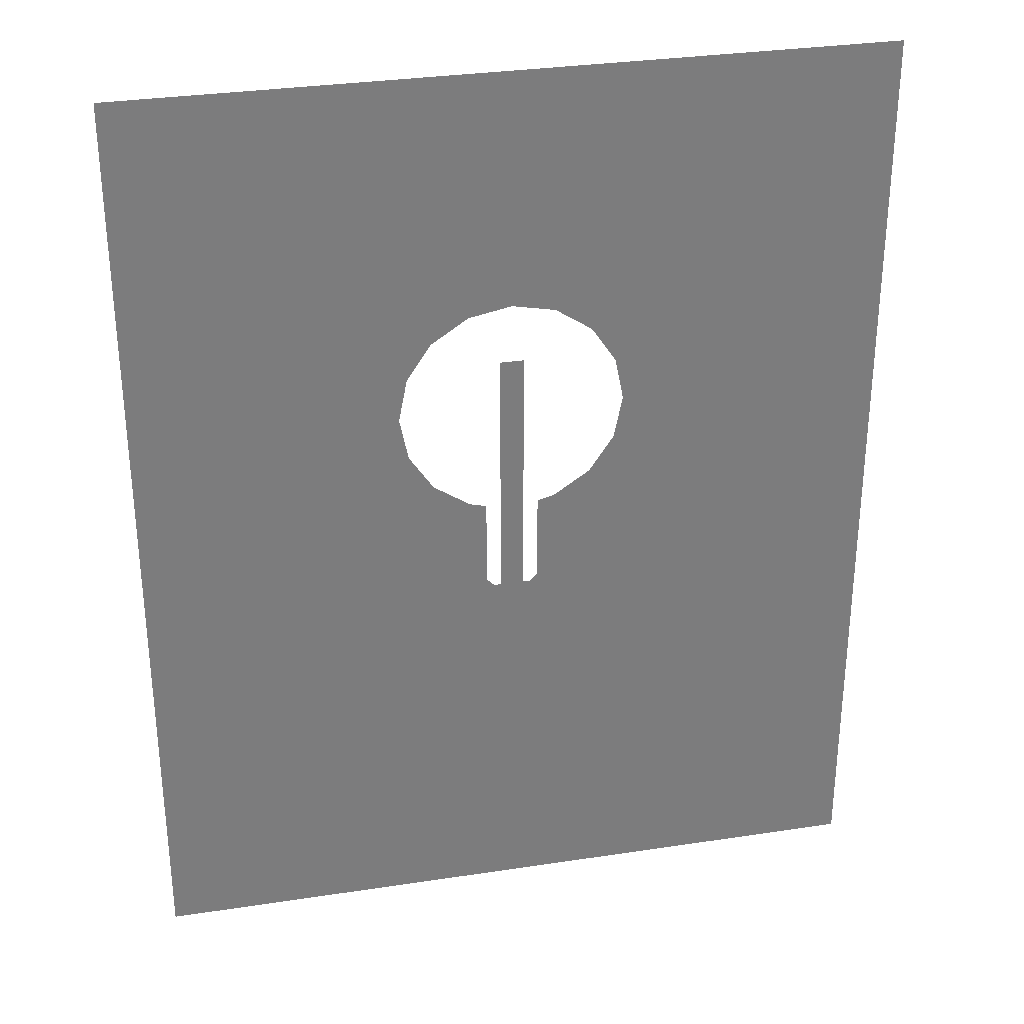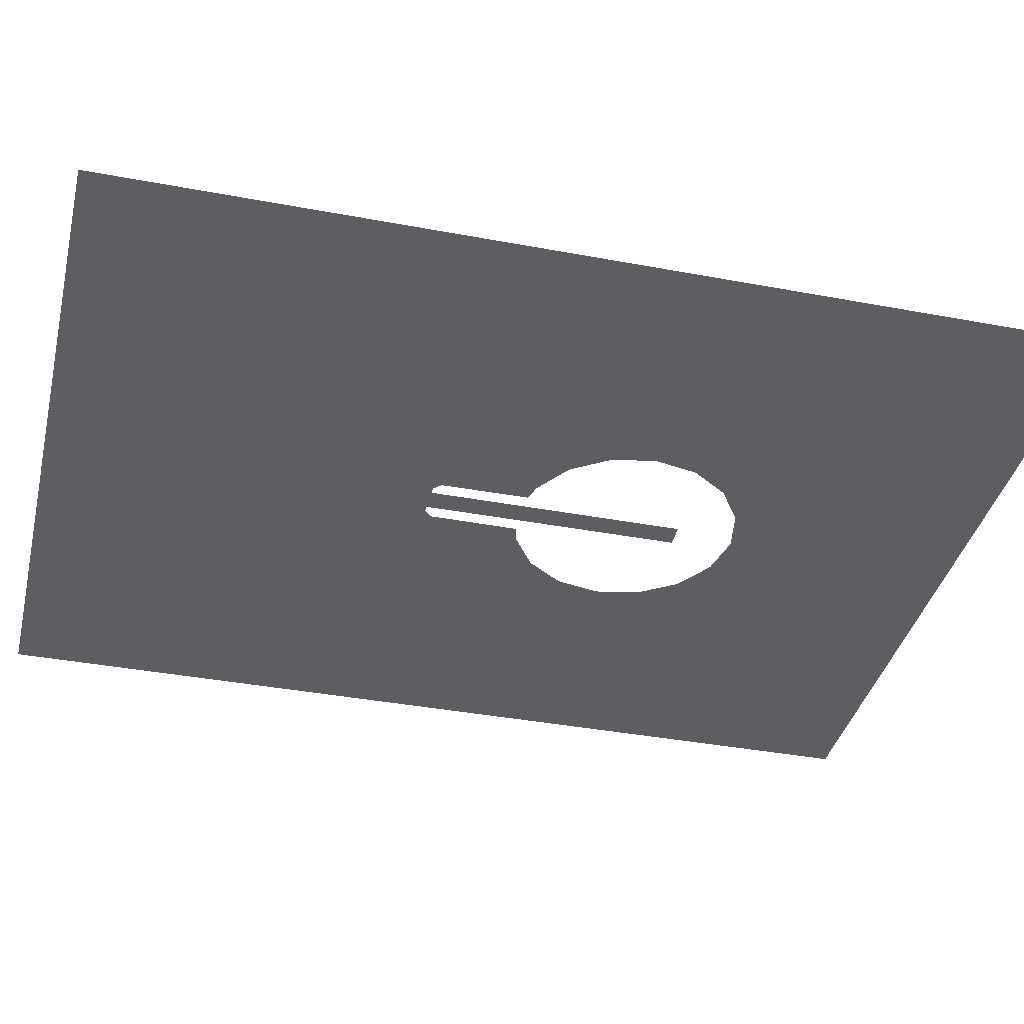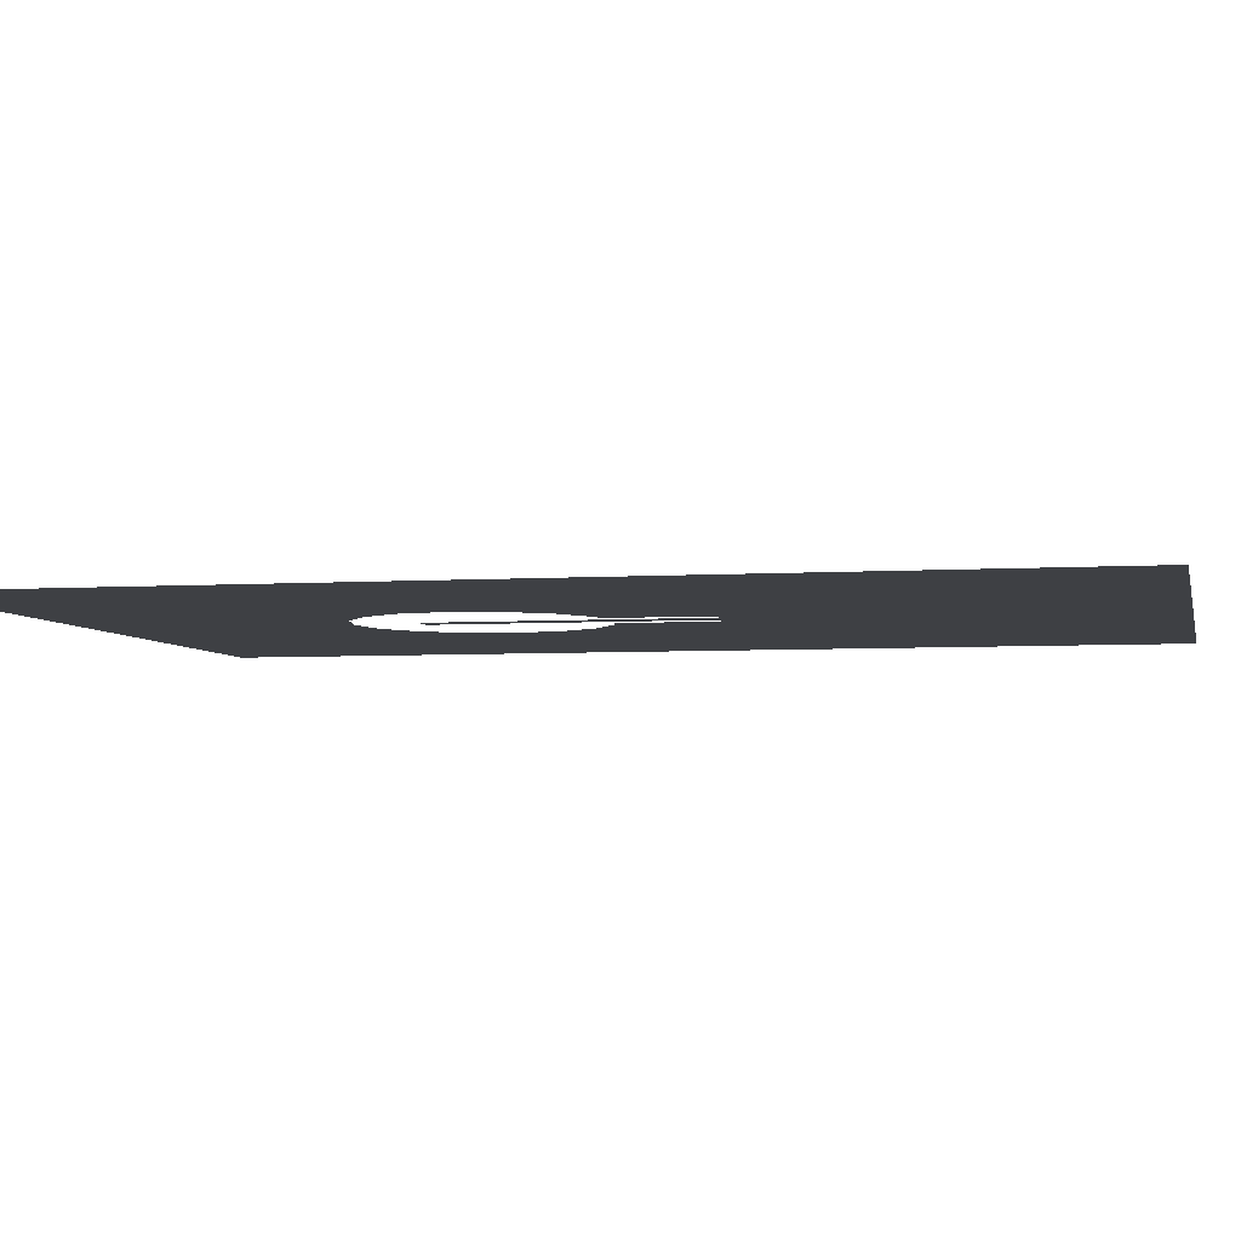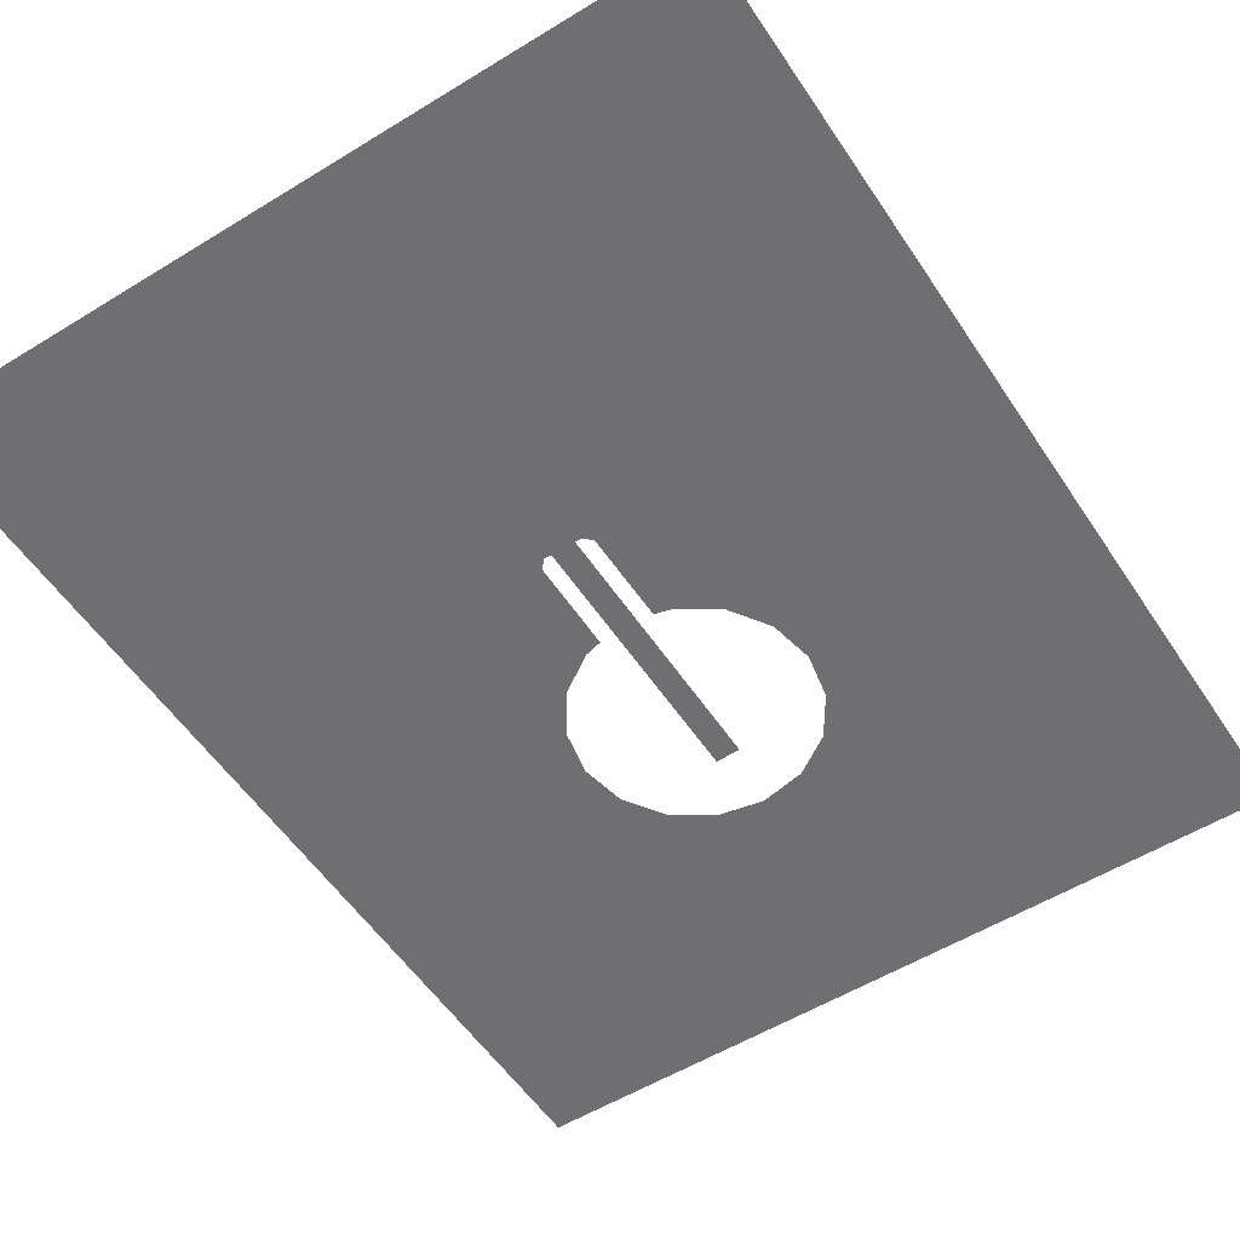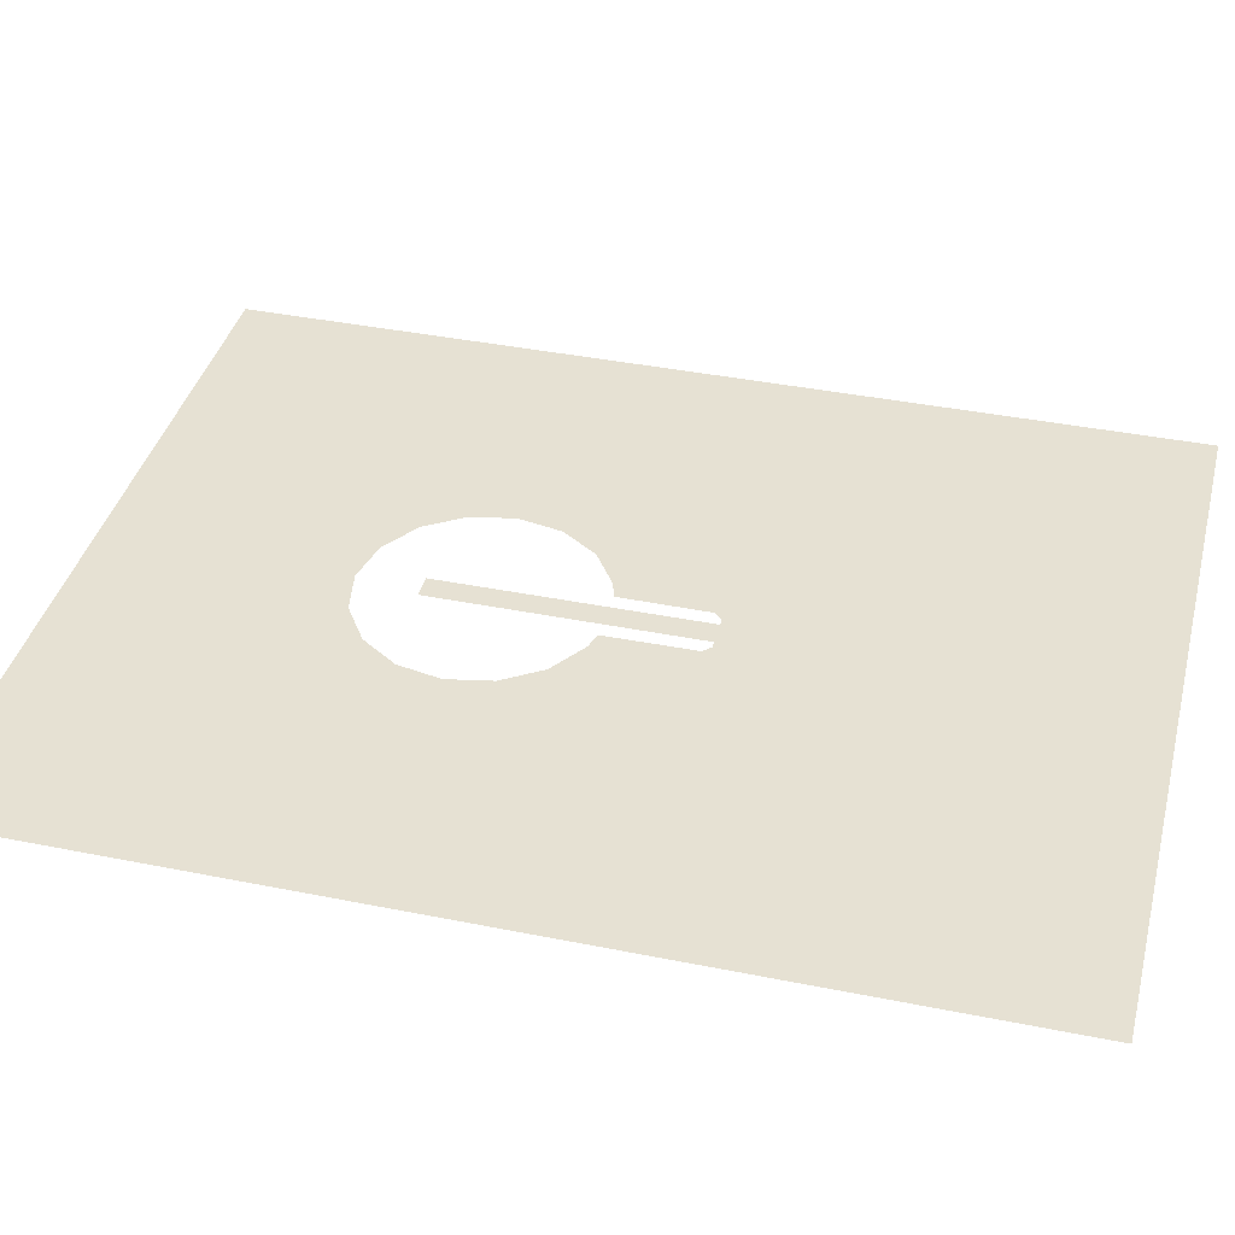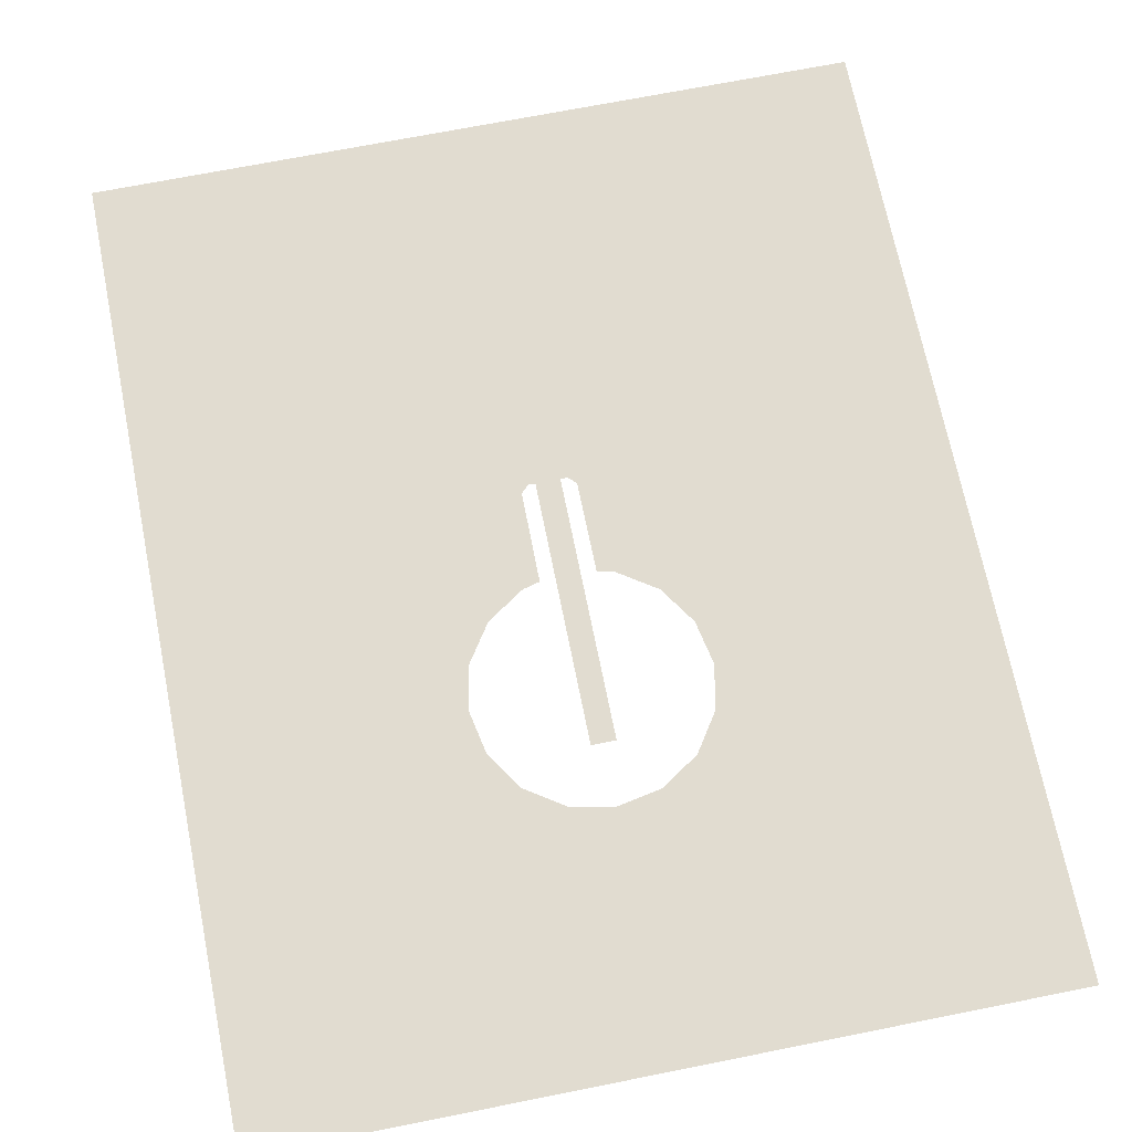
<metadata>
{"format":"obj","ext":"obj","renderer":"f3d","projection":"perspective","resolution":1024,"background":"white","views":[{"elev":31.5,"azim":-12.2,"up":"+Z"},{"elev":-37.8,"azim":-103.5,"up":"+Y"},{"elev":-4.6,"azim":102.1,"up":"+Y"},{"elev":-54.7,"azim":-147.0,"up":"+Y"},{"elev":38.9,"azim":104.2,"up":"+Y"},{"elev":69.4,"azim":-11.3,"up":"+Y"}]}
</metadata>
<code>
g navMesh_ground
v 13.48 -0.07766 -29.06
v 1.725 -0.07766 -29.06
v 1.49e-06 -0.07766 -29.06
v 26.96 -0.07766 51.82
v 53.93 -0.07766 24.86
v 53.93 -0.07766 51.82
v 26.96 -0.07766 24.86
v 26.96 -0.07766 18.12
v 53.93 -0.07766 11.38
v 26.96 -0.07766 11.38
v 26.96 -0.07766 4.638
v 53.93 -0.07766 -2.101
v 26.96 -0.07766 -2.101
v 26.96 -0.07766 -8.841
v 53.93 -0.07766 -15.58
v 26.96 -0.07766 -15.58
v 53.93 -0.07766 -29.06
v 26.96 -0.07766 -29.06
v 53.93 -0.07766 -56.02
v 26.96 -0.07766 -56.02
v 53.93 -0.07766 -82.98
v 26.96 -0.07766 -82.98
v 13.48 -0.07766 -29.06
v 13.48 -0.07766 -56.02
v 1.49e-06 -0.07766 -29.06
v 13.48 -0.07766 -82.98
v 1.49e-06 -0.07766 -56.02
v 1.49e-06 -0.07766 -82.98
v -13.48 -0.07766 -56.02
v -13.48 -0.07766 -82.98
v -13.48 -0.07766 -29.06
v -26.96 -0.07766 -56.02
v -26.96 -0.07766 -82.98
v -2.727 -0.07766 -29.06
v -1.725 -0.07766 -29.06
v -26.96 -0.07766 -29.06
v -53.93 -0.07766 -56.02
v -53.93 -0.07766 -82.98
v -53.93 -0.07766 -29.06
v -53.93 -0.07766 -15.58
v -26.96 -0.07766 -15.58
v -53.93 -0.07766 -2.101
v -26.96 -0.07766 -8.841
v -26.96 -0.07766 -2.101
v -53.93 -0.07766 11.38
v -26.96 -0.07766 4.638
v -26.96 -0.07766 11.38
v -53.93 -0.07766 24.86
v -26.96 -0.07766 18.12
v -26.96 -0.07766 24.86
v -53.93 -0.07766 51.82
v -26.96 -0.07766 51.82
v -21.33 -0.07766 24.86
v -13.48 -0.07766 51.82
v -13.48 -0.07766 24.86
v -6.741 -0.07766 24.86
v 1.49e-06 -0.07766 24.86
v 1.49e-06 -0.07766 51.82
v 6.741 -0.07766 24.86
v 13.48 -0.07766 24.86
v 13.48 -0.07766 51.82
v 21.33 -0.07766 24.86
v 21.33 -0.07766 17.24
v 26.96 -0.07766 18.12
v 26.96 -0.07766 11.38
v 21.33 -0.07766 17.24
v 21.33 -0.07766 9.896
v 21.33 -0.07766 9.896
v 11.47 -0.07766 12.98
v 21.33 -0.07766 2.631
v 26.96 -0.07766 4.638
v 14.98 -0.07766 7.715
v 16.22 -0.07766 1.509
v 21.33 -0.07766 2.631
v 26.96 -0.07766 -2.101
v 21.33 -0.07766 -4.342
v 14.98 -0.07766 -4.697
v 21.33 -0.07766 -4.342
v 26.96 -0.07766 -8.841
v 21.33 -0.07766 -10.69
v 11.47 -0.07766 -9.959
v 21.33 -0.07766 -10.69
v 6.206 -0.07766 -13.47
v 17.24 -0.07766 -16.01
v 3.813 -0.07766 -14.09
v 13.48 -0.07766 -19.69
v 26.96 -0.07766 -15.58
v 26.96 -0.07766 -29.06
v 3.754 -0.07766 -26.83
v 13.48 -0.07766 -29.06
v 13.48 -0.07766 -19.69
v 2.681 -0.07766 -27.9
v 3.754 -0.07766 -26.83
v 2.727 -0.07766 -29.06
v 1.696 -0.07766 -27.9
v 1.725 -0.07766 -29.06
v 13.48 -0.07766 -29.06
v 1.76e-07 -0.07766 -27.9
v -1.696 -0.07766 -27.9
v 1.76e-07 -0.07766 -27.9
v -2.681 -0.07766 -27.9
v -1.696 -0.07766 -27.9
v -2.727 -0.07766 -29.06
v -3.754 -0.07766 -26.83
v -3.813 -0.07766 -14.09
v -13.48 -0.07766 -29.06
v -13.48 -0.07766 -19.69
v -17.24 -0.07766 -16.01
v -13.48 -0.07766 -19.69
v -6.206 -0.07766 -13.47
v -26.96 -0.07766 -15.58
v -13.48 -0.07766 -29.06
v -21.33 -0.07766 -10.69
v -11.47 -0.07766 -9.959
v -21.33 -0.07766 -4.342
v -14.98 -0.07766 -4.697
v -21.33 -0.07766 2.631
v -16.22 -0.07766 1.509
v -21.33 -0.07766 9.896
v -14.98 -0.07766 7.715
v -21.33 -0.07766 17.24
v -11.47 -0.07766 12.98
v -26.96 -0.07766 -8.841
v -21.33 -0.07766 -10.69
v -26.96 -0.07766 -2.101
v -21.33 -0.07766 -4.342
v -26.96 -0.07766 4.638
v -6.206 -0.07766 16.49
v -6.741 -0.07766 24.86
v -13.48 -0.07766 24.86
v -21.33 -0.07766 24.86
v -11.47 -0.07766 12.98
v -6.206 -0.07766 16.49
v 1.49e-06 -0.07766 24.86
v -1.649e-06 -0.07766 17.73
v -1.649e-06 -0.07766 17.73
v 6.741 -0.07766 24.86
v 6.206 -0.07766 16.49
v -26.96 -0.07766 11.38
v -21.33 -0.07766 2.631
v -21.33 -0.07766 9.896
v -26.96 -0.07766 18.12
v 6.206 -0.07766 16.49
v 13.48 -0.07766 24.86
v 11.47 -0.07766 12.98
v 21.33 -0.07766 17.24
v 21.33 -0.07766 24.86
v -26.96 -0.07766 24.86
v -26.96 -0.07766 18.12
v -21.33 -0.07766 17.24
v -21.33 -0.07766 24.86
v -26.96 -0.07766 -15.58
v -17.24 -0.07766 -16.01
v -21.33 -0.07766 -10.69
v -26.96 -0.07766 -8.841
v 26.96 -0.07766 -15.58
v 26.96 -0.07766 -8.841
v 21.33 -0.07766 -10.69
v 17.24 -0.07766 -16.01
v 1.696 -0.07766 -27.9
v 1.696 -0.07766 9.124
v 1.76e-07 -0.07766 9.124
v -1.696 -0.07766 9.124
g navMesh_ground_0
f 3 2 1
f 6 5 4
f 5 7 4
f 8 7 5
f 8 5 9
f 9 10 8
f 11 10 9
f 11 9 12
f 12 13 11
f 14 13 12
f 14 12 15
f 15 16 14
f 15 17 16
f 17 18 16
f 17 19 18
f 19 20 18
f 19 21 20
f 21 22 20
f 18 20 23
f 20 22 24
f 20 24 23
f 25 23 24
f 22 26 24
f 24 26 27
f 24 27 25
f 26 28 27
f 27 28 29
f 28 30 29
f 31 25 27
f 27 29 31
f 29 30 32
f 30 33 32
f 31 34 25
f 34 35 25
f 31 29 36
f 29 32 36
f 32 33 37
f 33 38 37
f 32 37 39
f 36 32 39
f 36 39 40
f 41 36 40
f 41 40 42
f 42 43 41
f 42 44 43
f 44 42 45
f 45 46 44
f 45 47 46
f 47 45 48
f 48 49 47
f 48 50 49
f 50 48 51
f 52 50 51
f 53 50 52
f 53 52 54
f 54 55 53
f 56 55 54
f 54 57 56
f 54 58 57
f 59 57 58
f 58 60 59
f 58 61 60
f 62 60 61
f 62 61 4
f 4 7 62
f 63 62 7
f 64 63 7
f 66 64 65
f 67 66 65
f 69 66 68
f 68 65 70
f 65 71 70
f 72 69 68
f 72 68 73
f 68 74 73
f 74 71 75
f 76 74 75
f 73 74 77
f 74 78 77
f 75 79 78
f 79 80 78
f 77 78 81
f 78 82 81
f 81 82 83
f 82 84 83
f 85 83 84
f 84 86 85
f 86 84 87
f 86 87 88
f 88 23 86
f 90 89 85
f 91 90 85
f 93 23 92
f 23 94 92
f 92 94 95
f 94 96 95
f 96 94 97
f 95 96 98
f 96 25 98
f 100 25 99
f 25 35 99
f 102 35 101
f 35 103 101
f 101 103 104
f 103 31 104
f 104 106 105
f 106 107 105
f 105 109 108
f 108 110 105
f 111 108 109
f 111 109 112
f 112 36 111
f 108 113 110
f 113 114 110
f 113 115 114
f 115 116 114
f 115 117 116
f 117 118 116
f 117 119 118
f 119 120 118
f 119 121 120
f 121 122 120
f 124 123 115
f 123 125 115
f 117 126 125
f 127 117 125
f 129 128 122
f 130 129 122
f 130 132 131
f 132 121 131
f 129 134 133
f 134 135 133
f 134 137 136
f 137 138 136
f 140 127 139
f 119 140 139
f 121 141 139
f 142 121 139
f 137 144 143
f 144 145 143
f 144 147 146
f 69 144 146
f 150 149 148
f 151 150 148
f 154 153 152
f 155 154 152
f 158 157 156
f 159 158 156
g navMesh_ground_1
f 162 161 160
f 98 162 160
f 163 162 98
f 99 163 98

</code>
